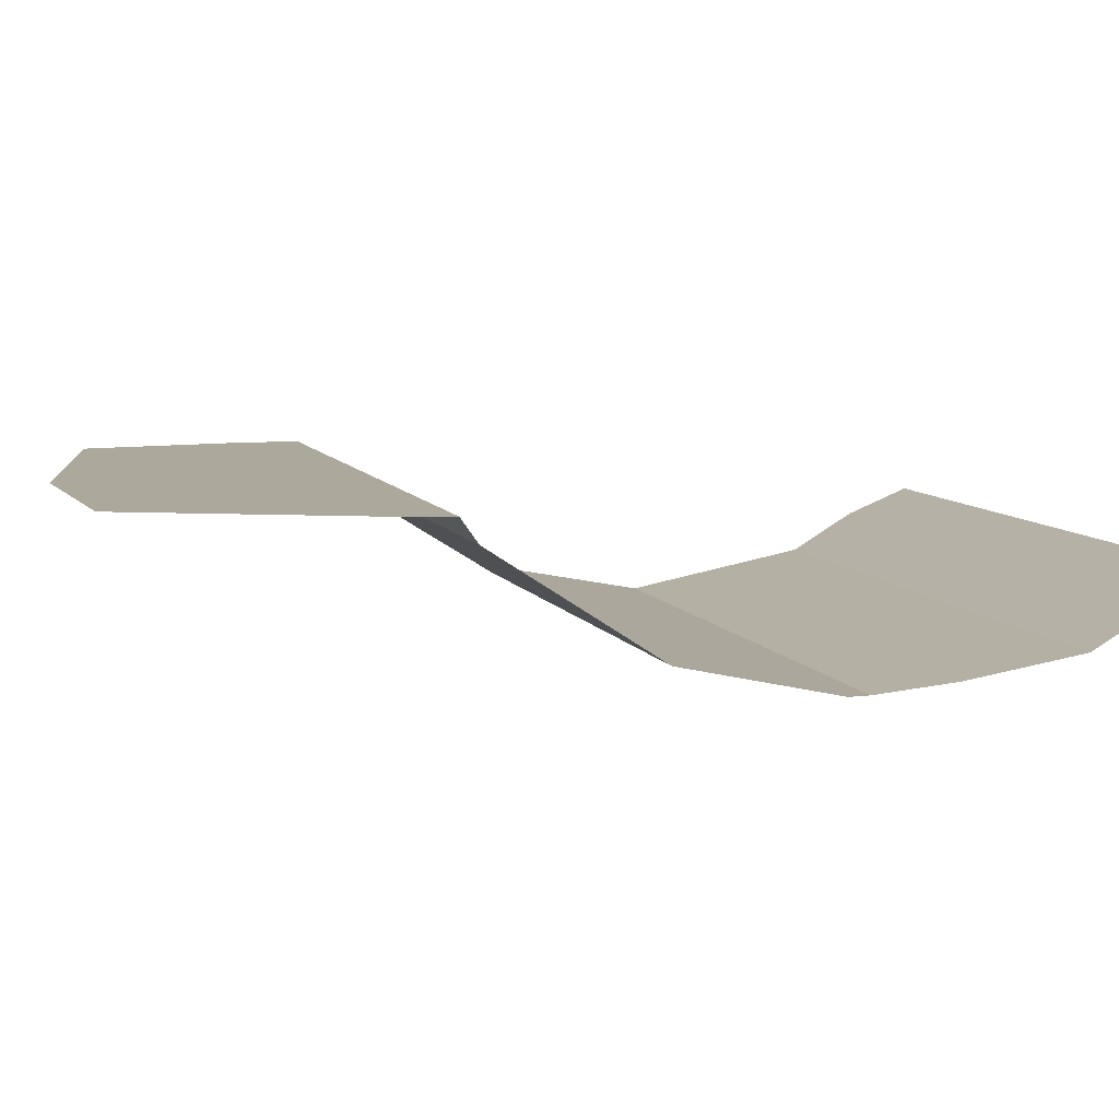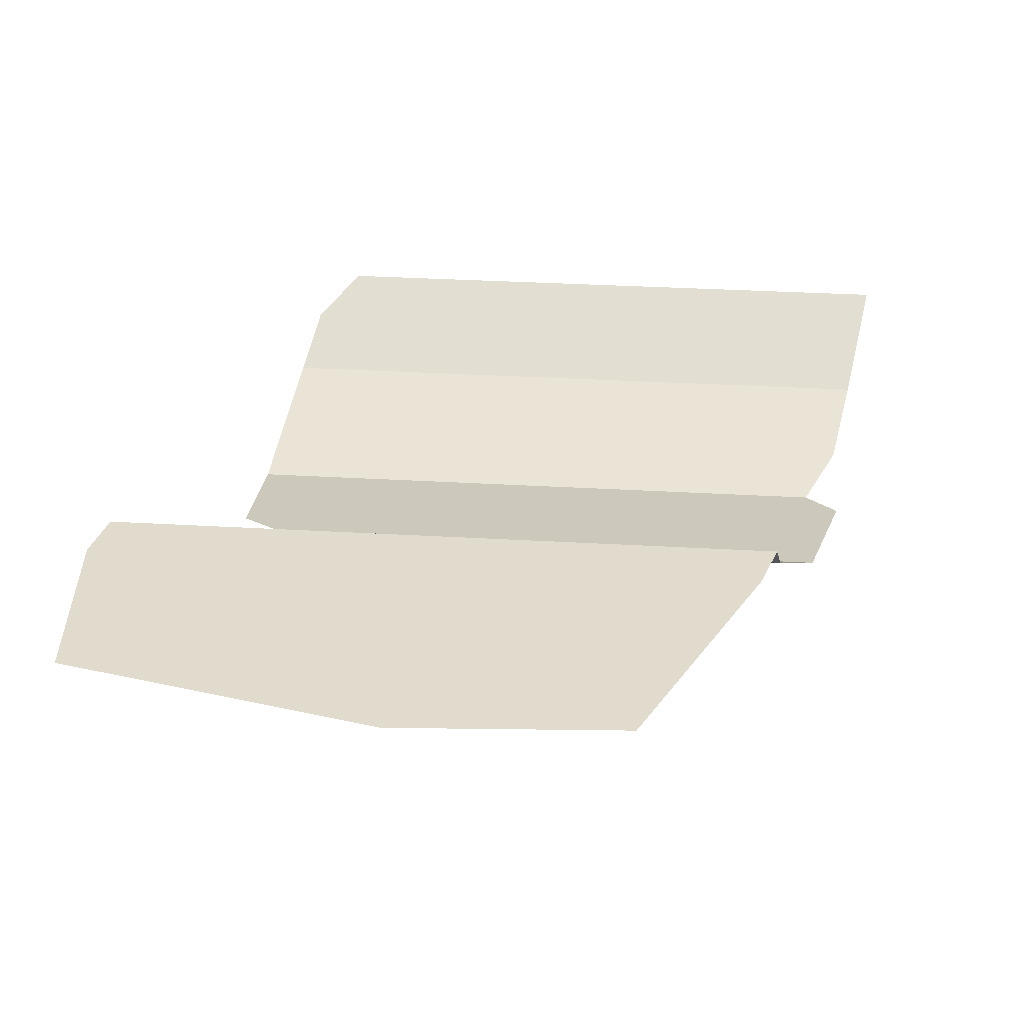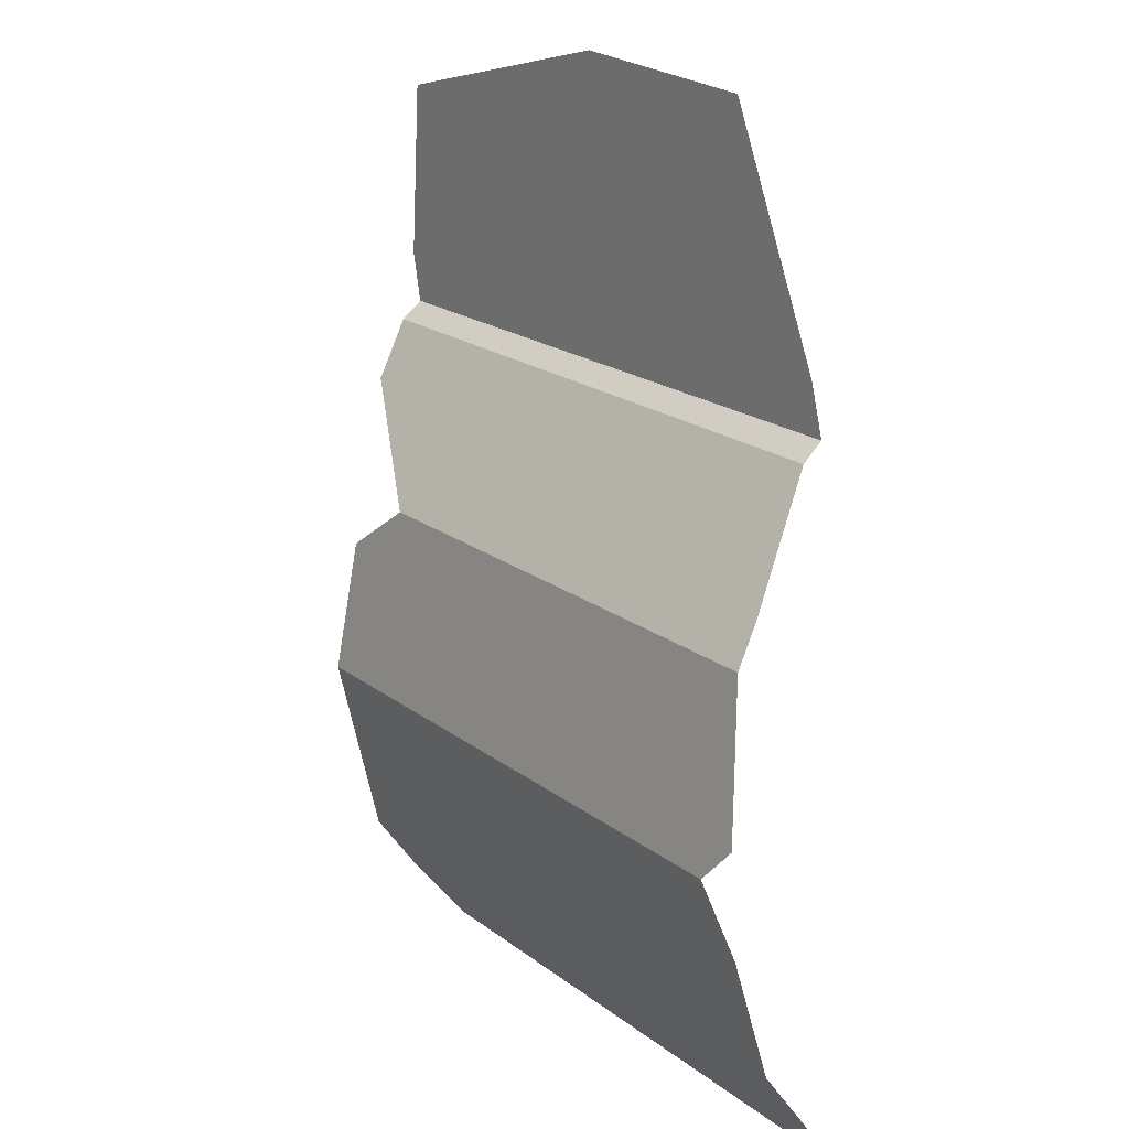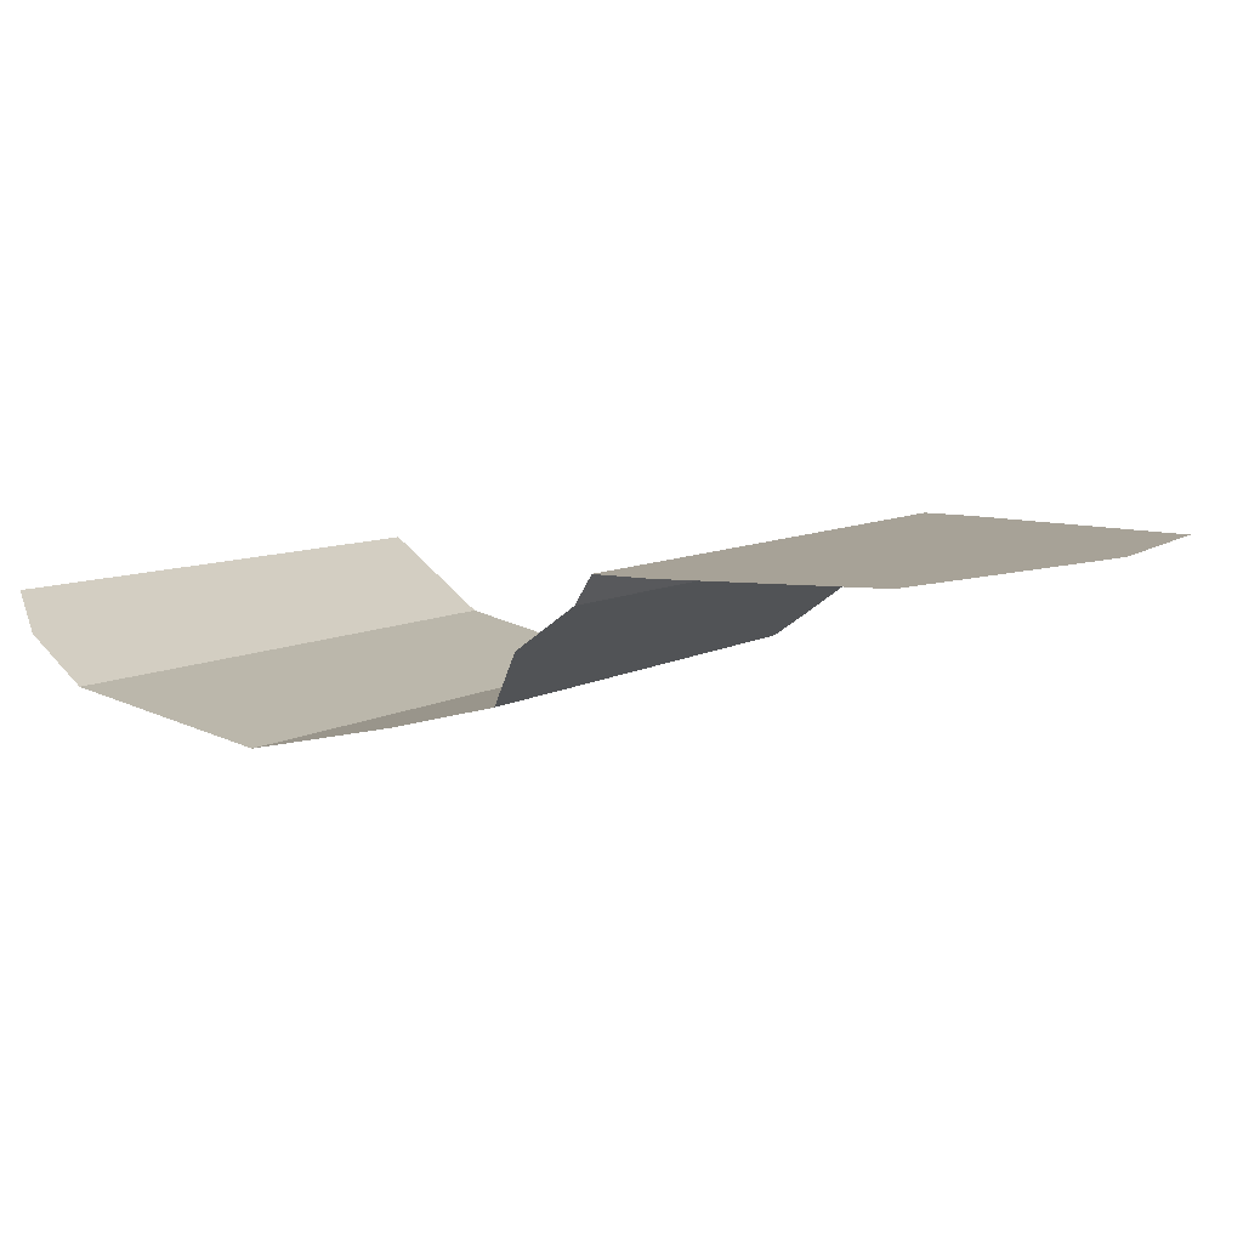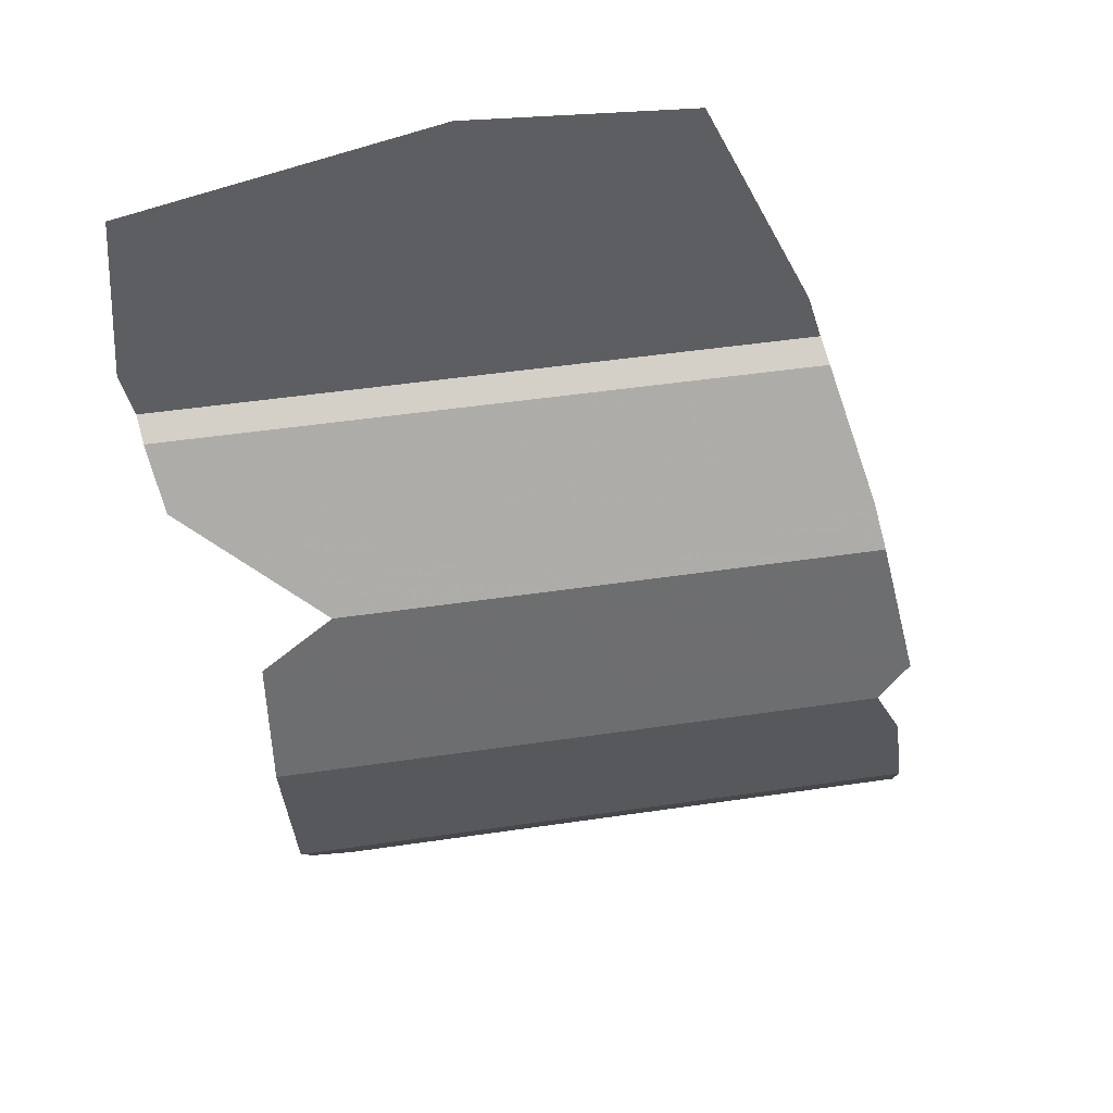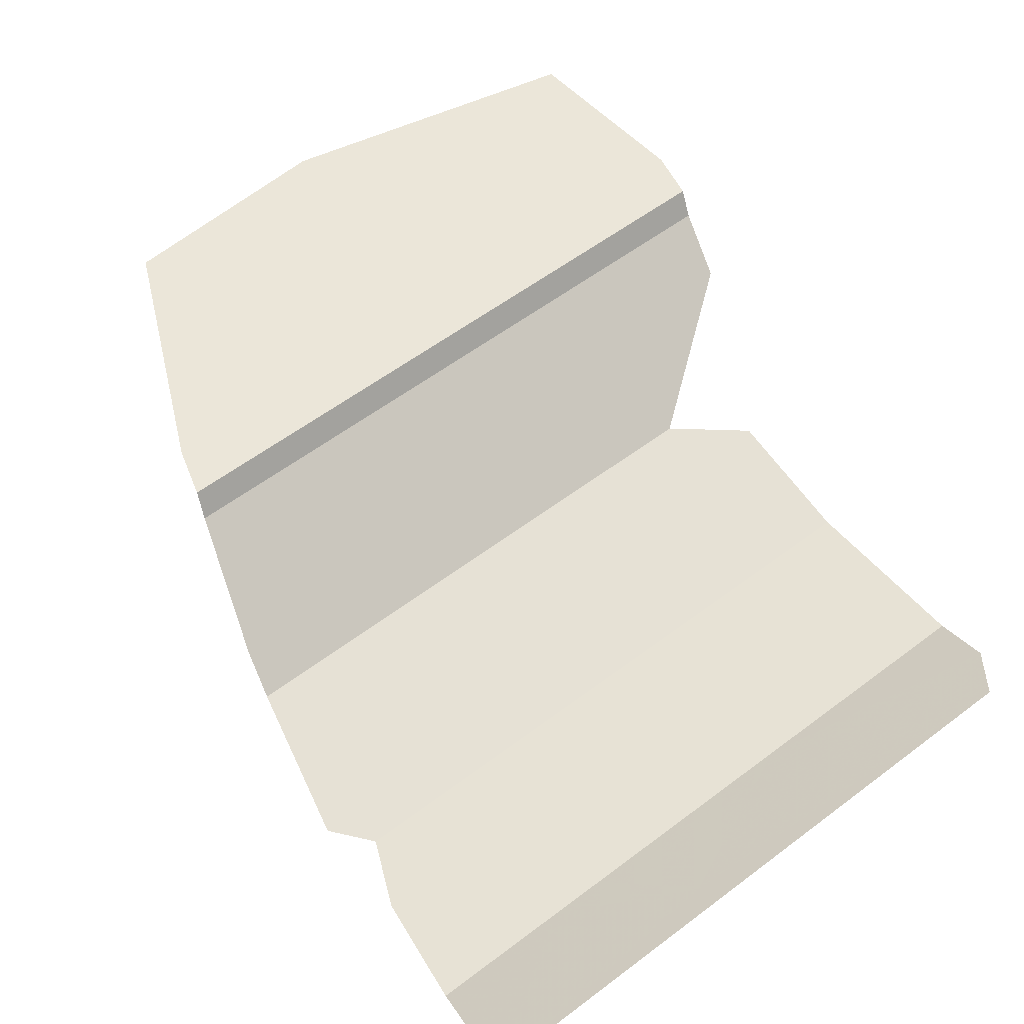
<metadata>
{"format":"obj","ext":"obj","renderer":"f3d","projection":"perspective","resolution":1024,"background":"white","views":[{"elev":8.5,"azim":-107.8,"up":"+Z"},{"elev":33.2,"azim":-175.4,"up":"+Z"},{"elev":19.3,"azim":-125.6,"up":"+Y"},{"elev":6.6,"azim":117.5,"up":"+Z"},{"elev":47.5,"azim":170.5,"up":"+Y"},{"elev":56.6,"azim":-38.4,"up":"+Z"}]}
</metadata>
<code>
v 0.2818 0.3094 -0.3094
v 0.2862 0.324 -0.2875
v 0.656 0.324 -0.2875
v 0.65 0.3094 -0.3094
v 0.7751 0.3094 -0.3094
v 0.751 0.324 -0.2875
v 0.8773 0.324 -0.2875
v 0.8741 0.3094 -0.3094
v 0.8741 0.3094 -0.3094
v 0.8625 0.258 -0.3437
v 0.7751 0.3094 -0.3094
v 0.5416 0.1674 -0.4042
v 0.25 0.2039 -0.3798
v 0.2818 0.3094 -0.3094
v 0.65 0.3094 -0.3094
v 0.25 0.2039 -0.3798
v 0.5416 0.1674 -0.4042
v 0.2424 0.1674 -0.4042
v 0.6186 0.1674 -0.4042
v 0.65 0.2039 -0.3798
v 0.675 0.2039 -0.3798
v 0.7345 0.1674 -0.4042
v 0.675 0.37 -0.2875
v 0.3 0.37 -0.2875
v 0.4 0.5829 -0.2875
v 0.6 0.5955 -0.2875
v 0.8875 0.37 -0.2875
v 0.675 0.37 -0.2875
v 0.6 0.5955 -0.2875
v 0.875 0.533 -0.2875
v 0.675 0.37 -0.2875
v 0.656 0.324 -0.2875
v 0.2862 0.324 -0.2875
v 0.3 0.37 -0.2875
v 0.8773 0.324 -0.2875
v 0.751 0.324 -0.2875
v 0.675 0.37 -0.2875
v 0.8875 0.37 -0.2875
v 0.7375 -0.2646 -0.3393
v 0.175 -0.2646 -0.3393
v 0.4125 -0.242 -0.3543
v 0.175 -0.2646 -0.3393
v 0.1947 -0.1674 -0.4042
v 0.317 -0.1674 -0.4042
v 0.4125 -0.242 -0.3543
v 0.4125 -0.242 -0.3543
v 0.3659 -0.1674 -0.4042
v 0.5706 -0.1674 -0.4042
v 0.7375 -0.2646 -0.3393
v 0.775 -0.222 -0.3677
v 0.6649 -0.1674 -0.4042
v 0.7875 -0.1674 -0.4042
v 0.2125 0.03295 -0.4309
v 0.475 0.05795 -0.426
v 0.525 0.03295 -0.4309
v 0.2419 0 -0.4375
v 0.8 0.1205 -0.4135
v 0.8 0 -0.4375
v 0.525 0.03295 -0.4309
v 0.7345 0.1674 -0.4042
v 0.8 0 -0.4375
v 0.2419 0 -0.4375
v 0.525 0.03295 -0.4309
v 0.2125 0.03295 -0.4309
v 0.2424 0.1674 -0.4042
v 0.5416 0.1674 -0.4042
v 0.475 0.05795 -0.426
v 0.6186 0.1674 -0.4042
v 0.7345 0.1674 -0.4042
v 0.525 0.03295 -0.4309
v 0.317 -0.1674 -0.4042
v 0.1947 -0.1674 -0.4042
v 0.2125 -0.06455 -0.4247
v 0.5 -0.07655 -0.4223
v 0.5375 -0.1381 -0.4101
v 0.3659 -0.1674 -0.4042
v 0.2419 0 -0.4375
v 0.8 0 -0.4375
v 0.7875 -0.1674 -0.4042
v 0.6649 -0.1674 -0.4042
v 0.5 -0.07655 -0.4223
v 0.8 0 -0.4375
v 0.5 -0.07655 -0.4223
v 0.2419 0 -0.4375
v 0.3659 -0.1674 -0.4042
v 0.5375 -0.1381 -0.4101
v 0.5706 -0.1674 -0.4042
v 0.656 0.324 -0.2875
v 0.751 0.324 -0.2875
v 0.7751 0.3094 -0.3094
v 0.65 0.3094 -0.3094
v 0.7751 0.3094 -0.3094
v 0.8625 0.258 -0.3437
v 0.7345 0.1674 -0.4042
v 0.675 0.2039 -0.3798
v 0.65 0.2039 -0.3798
v 0.6186 0.1674 -0.4042
v 0.5416 0.1674 -0.4042
v 0.65 0.3094 -0.3094
v 0.7751 0.3094 -0.3094
v 0.675 0.2039 -0.3798
v 0.65 0.2039 -0.3798
v 0.65 0.3094 -0.3094
v 0.656 0.324 -0.2875
v 0.675 0.37 -0.2875
v 0.751 0.324 -0.2875
v 0.3659 -0.1674 -0.4042
v 0.4125 -0.242 -0.3543
v 0.317 -0.1674 -0.4042
v 0.5706 -0.1674 -0.4042
v 0.6649 -0.1674 -0.4042
v 0.775 -0.222 -0.3677
v 0.7375 -0.2646 -0.3393
v 0.525 0.03295 -0.4309
v 0.475 0.05795 -0.426
v 0.5416 0.1674 -0.4042
v 0.6186 0.1674 -0.4042
v 0.2419 0 -0.4375
v 0.3659 -0.1674 -0.4042
v 0.317 -0.1674 -0.4042
v 0.2125 -0.06455 -0.4247
v 0.5375 -0.1381 -0.4101
v 0.5 -0.07655 -0.4223
v 0.6649 -0.1674 -0.4042
v 0.5706 -0.1674 -0.4042
g mesh7042030
f 1 2 3
f 3 4 1
f 5 6 7
f 7 8 5
f 9 10 11
f 12 13 14
f 14 15 12
f 16 17 18
f 19 20 21
f 21 22 19
f 23 24 25
f 25 26 23
f 27 28 29
f 29 30 27
f 31 32 33
f 33 34 31
f 35 36 37
f 37 38 35
f 39 40 41
f 42 43 44
f 44 45 42
f 46 47 48
f 48 49 46
f 50 51 52
f 53 54 55
f 55 56 53
f 57 58 59
f 59 60 57
f 61 62 63
f 64 65 66
f 66 67 64
f 68 69 70
f 71 72 73
f 74 75 76
f 76 77 74
f 78 79 80
f 80 81 78
f 82 83 84
f 85 86 87
f 88 89 90
f 90 91 88
f 92 93 94
f 94 95 92
f 96 97 98
f 98 99 96
f 100 101 102
f 102 103 100
f 104 105 106
f 107 108 109
f 110 111 112
f 112 113 110
f 114 115 116
f 116 117 114
f 118 119 120
f 120 121 118
f 122 123 124
f 124 125 122

</code>
